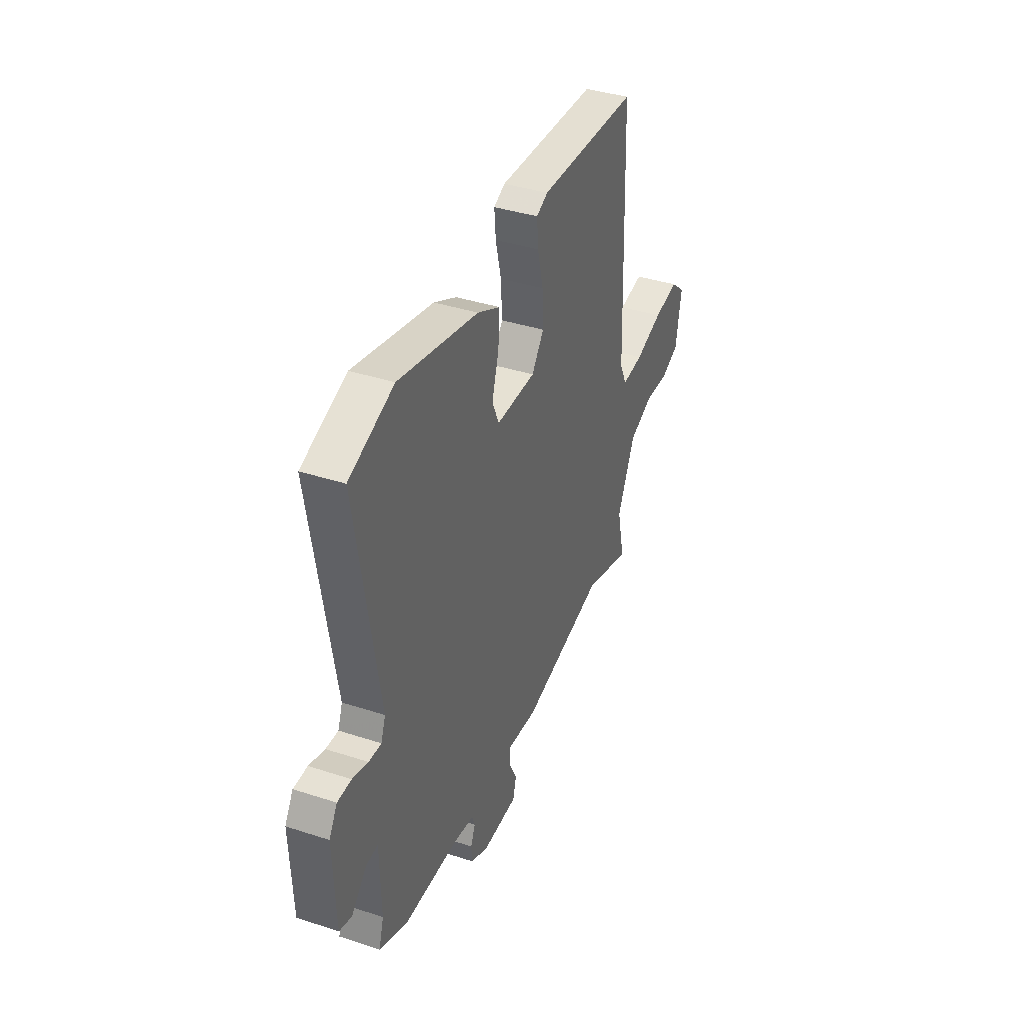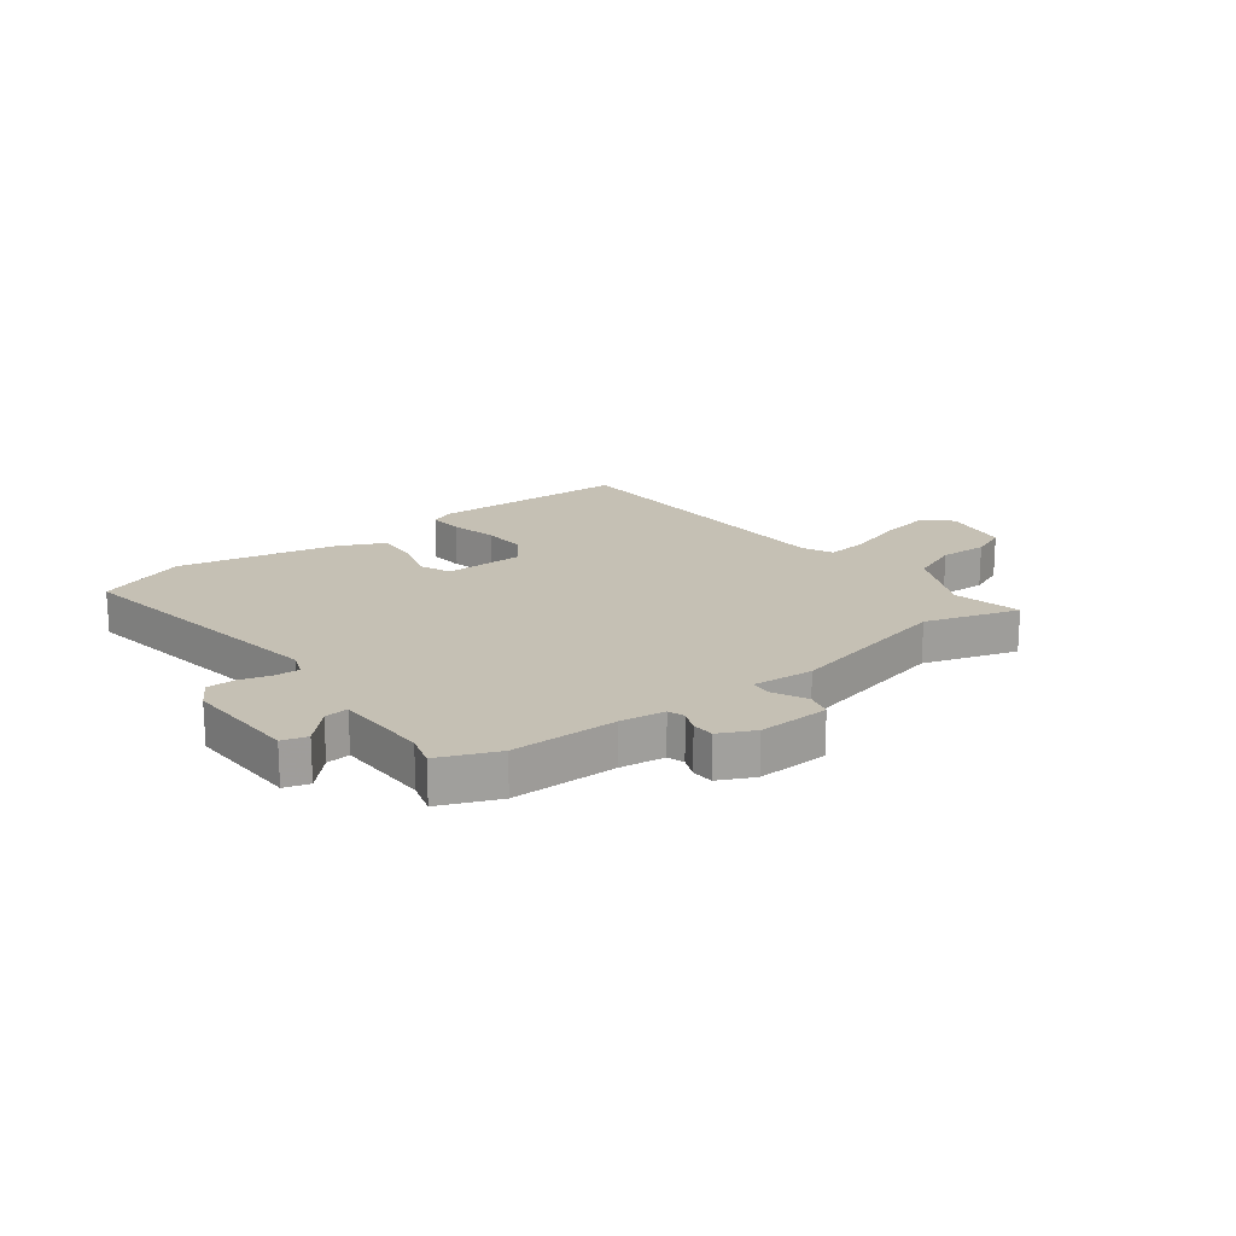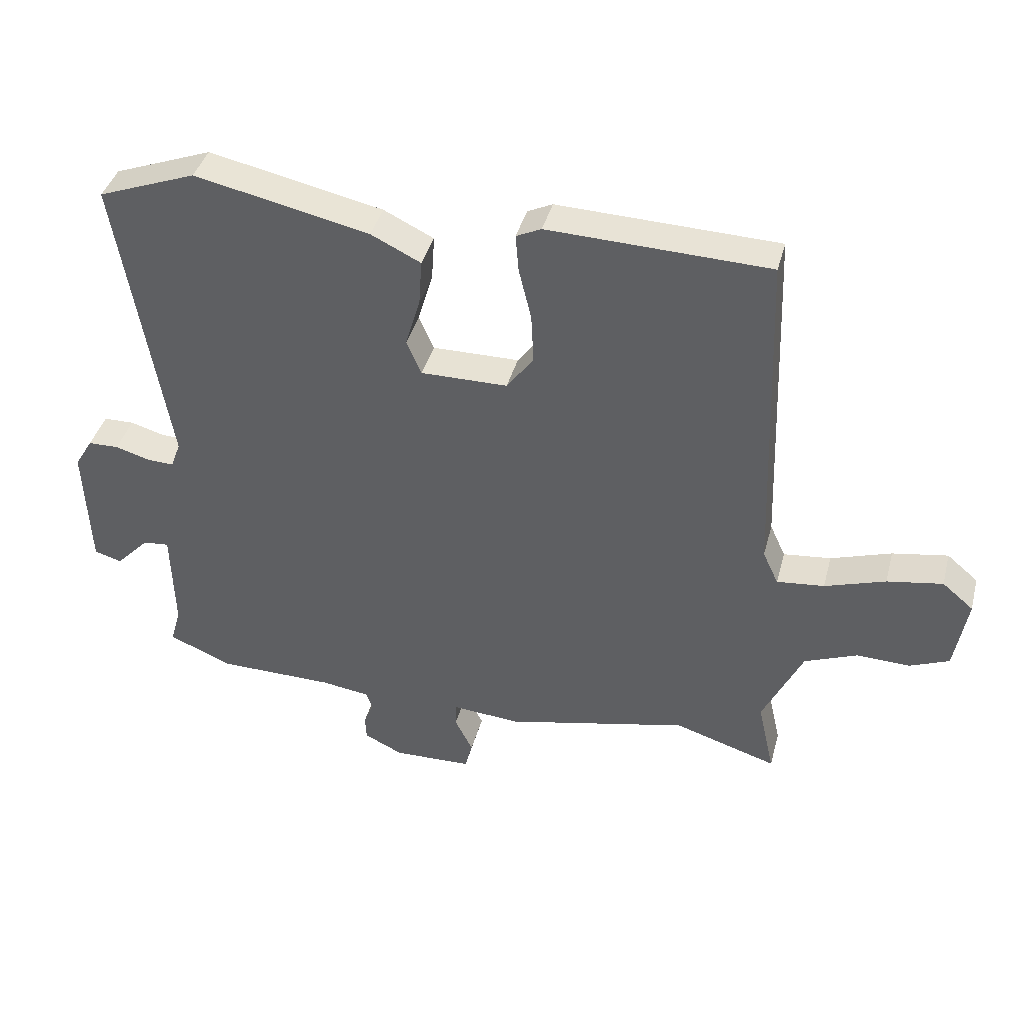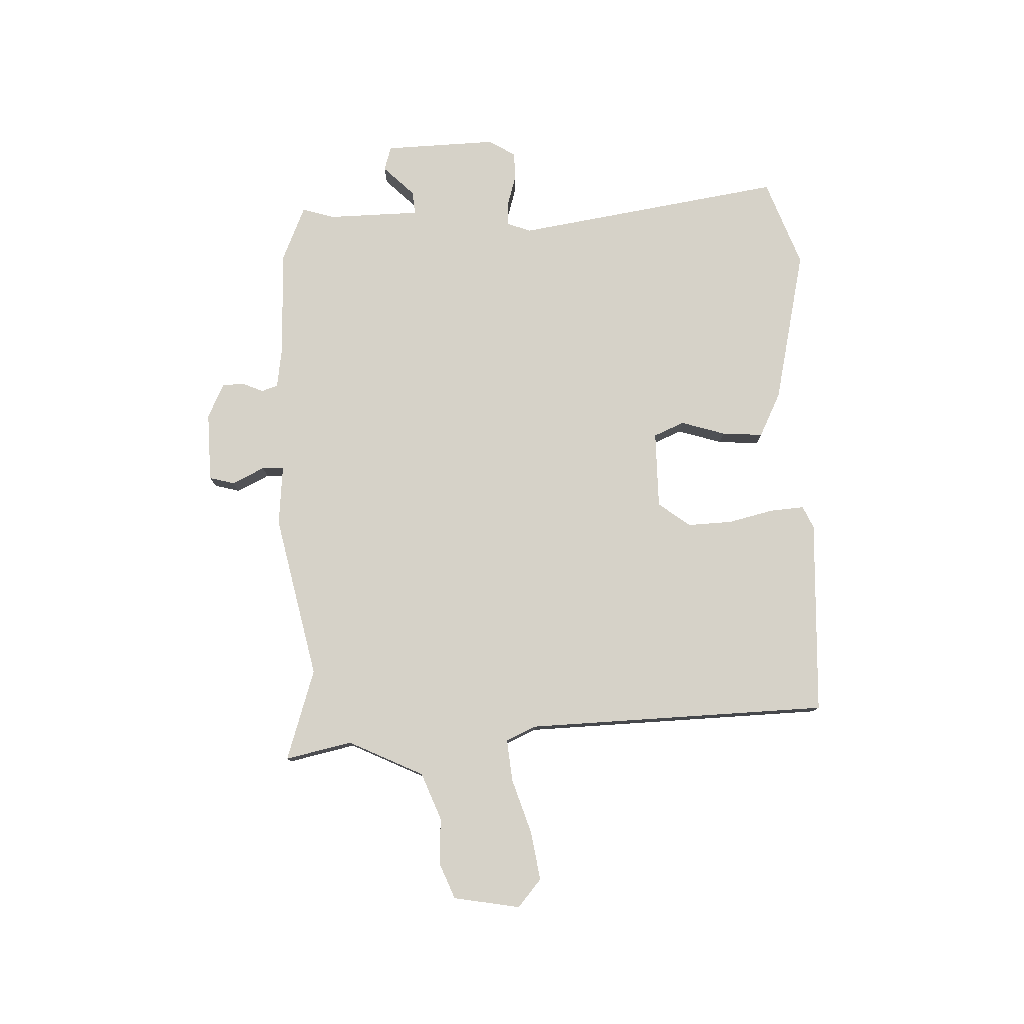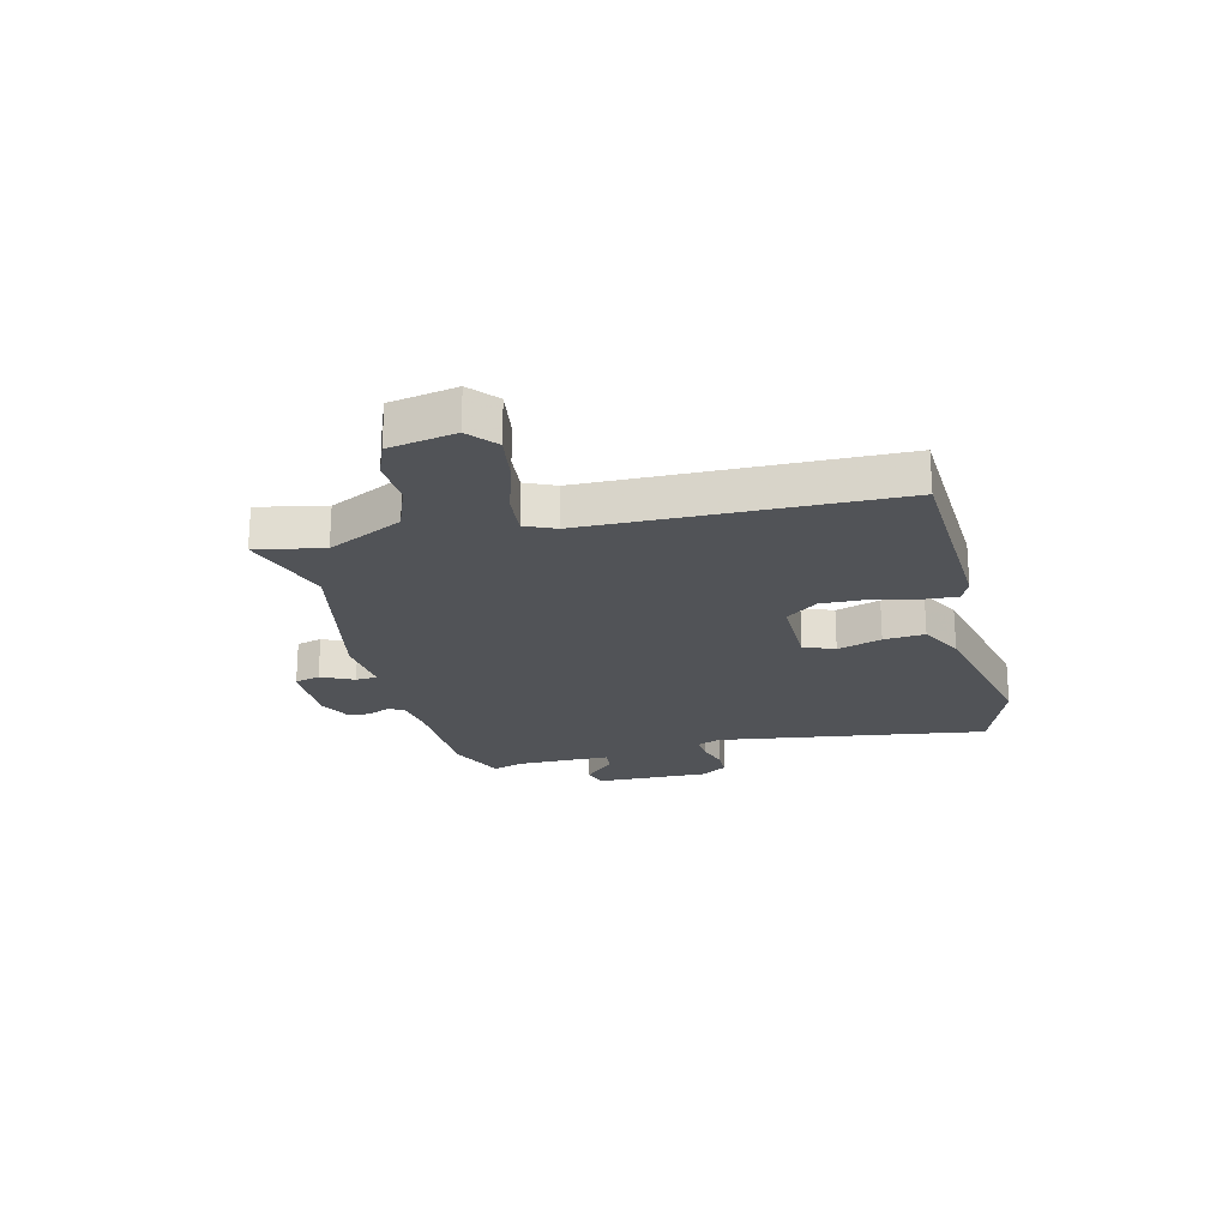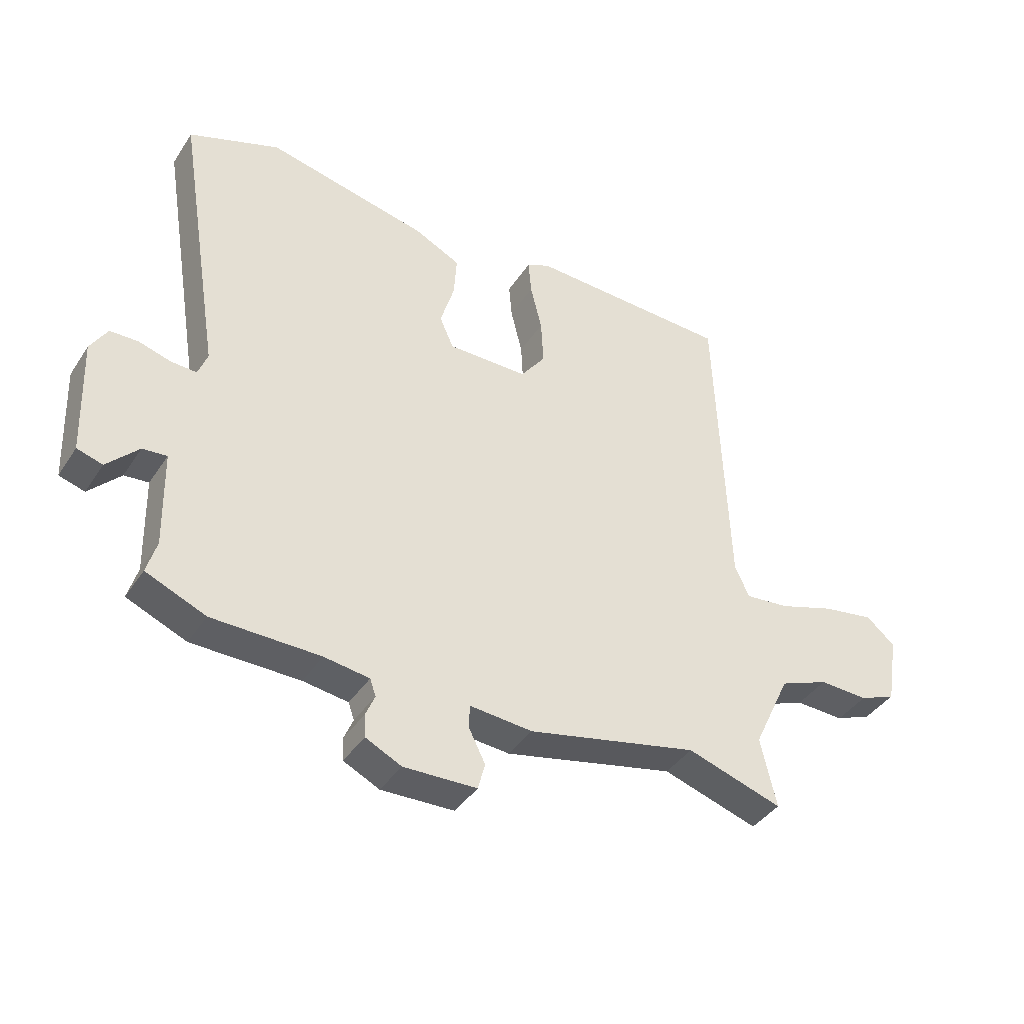
<metadata>
{"format":"obj","ext":"obj","renderer":"f3d","projection":"perspective","resolution":1024,"background":"white","views":[{"elev":38.5,"azim":112.4,"up":"+Z"},{"elev":18.4,"azim":142.7,"up":"+Y"},{"elev":40.2,"azim":-165.4,"up":"+Z"},{"elev":78.4,"azim":-91.7,"up":"+Y"},{"elev":-22.0,"azim":-75.2,"up":"+Y"},{"elev":-40.2,"azim":149.8,"up":"+Z"}]}
</metadata>
<code>
v -0.47 0.07 0.507
v -0.117 0.07 0.519
v -0.077 0.07 0.5
v -0.082 0.07 0.439
v -0.102 0.07 0.357
v -0.106 0.07 0.277
v -0.063 0.07 0.219
v 0.076 0.07 0.218
v 0.1 0.07 0.273
v 0.076 0.07 0.353
v 0.071 0.07 0.427
v 0.151 0.07 0.466
v 0.431 0.07 0.526
v 0.588 0.07 0.467
v 0.509 0.07 -0.017
v 0.525 0.07 -0.06
v 0.569 0.07 -0.058
v 0.624 0.07 -0.042
v 0.673 0.07 -0.043
v 0.702 0.07 -0.091
v 0.694 0.07 -0.294
v 0.65 0.07 -0.307
v 0.596 0.07 -0.251
v 0.554 0.07 -0.247
v 0.55 0.07 -0.414
v 0.567 0.07 -0.472
v 0.464 0.07 -0.515
v 0.278 0.07 -0.517
v 0.2 0.07 -0.528
v 0.19 0.07 -0.557
v 0.206 0.07 -0.595
v 0.204 0.07 -0.634
v 0.142 0.07 -0.664
v 0.016 0.07 -0.66
v 0.004 0.07 -0.614
v 0.033 0.07 -0.556
v 0.031 0.07 -0.517
v -0.077 0.07 -0.526
v -0.372 0.07 -0.46
v -0.537 0.07 -0.512
v -0.51 0.07 -0.392
v -0.574 0.07 -0.256
v -0.659 0.07 -0.222
v -0.744 0.07 -0.225
v -0.807 0.07 -0.199
v -0.827 0.07 -0.079
v -0.777 0.07 -0.037
v -0.688 0.07 -0.052
v -0.591 0.07 -0.084
v -0.515 0.07 -0.092
v -0.49 0.07 -0.038
v -0.47 0 0.507
v -0.117 0 0.519
v -0.077 0 0.5
v -0.082 0 0.439
v -0.102 0 0.357
v -0.106 0 0.277
v -0.063 0 0.219
v 0.076 0 0.218
v 0.1 0 0.273
v 0.076 0 0.353
v 0.071 0 0.427
v 0.151 0 0.466
v 0.431 0 0.526
v 0.588 0 0.467
v 0.509 0 -0.017
v 0.525 0 -0.06
v 0.569 0 -0.058
v 0.624 0 -0.042
v 0.673 0 -0.043
v 0.702 0 -0.091
v 0.694 0 -0.294
v 0.65 0 -0.307
v 0.596 0 -0.251
v 0.554 0 -0.247
v 0.55 0 -0.414
v 0.567 0 -0.472
v 0.464 0 -0.515
v 0.278 0 -0.517
v 0.2 0 -0.528
v 0.19 0 -0.557
v 0.206 0 -0.595
v 0.204 0 -0.634
v 0.142 0 -0.664
v 0.016 0 -0.66
v 0.004 0 -0.614
v 0.033 0 -0.556
v 0.031 0 -0.517
v -0.077 0 -0.526
v -0.372 0 -0.46
v -0.537 0 -0.512
v -0.51 0 -0.392
v -0.574 0 -0.256
v -0.659 0 -0.222
v -0.744 0 -0.225
v -0.807 0 -0.199
v -0.827 0 -0.079
v -0.777 0 -0.037
v -0.688 0 -0.052
v -0.591 0 -0.084
v -0.515 0 -0.092
v -0.49 0 -0.038
f 46 47 48 49
f 46 49 50
f 43 44 45 46
f 42 43 46 50
f 41 42 50 51
f 39 40 41
f 37 38 39 41
f 33 34 35 36
f 33 36 37
f 30 31 32 33
f 29 30 33 37
f 28 29 37 41
f 25 26 27 28
f 24 25 28 41
f 20 21 22 23
f 20 23 24
f 17 18 19 20
f 16 17 20 24
f 15 16 24 41
f 9 10 11 12
f 9 12 13 14
f 2 3 4 5
f 51 1 2 5
f 51 5 6
f 41 51 6 7
f 15 41 7 8
f 8 9 14 15
f 100 99 98 97
f 101 100 97
f 97 96 95 94
f 101 97 94 93
f 102 101 93 92
f 92 91 90
f 92 90 89 88
f 87 86 85 84
f 88 87 84
f 84 83 82 81
f 88 84 81 80
f 92 88 80 79
f 79 78 77 76
f 92 79 76 75
f 74 73 72 71
f 75 74 71
f 71 70 69 68
f 75 71 68 67
f 92 75 67 66
f 63 62 61 60
f 65 64 63 60
f 56 55 54 53
f 56 53 52 102
f 57 56 102
f 58 57 102 92
f 59 58 92 66
f 66 65 60 59
f 1 52 53 2
f 2 53 54 3
f 3 54 55 4
f 4 55 56 5
f 5 56 57 6
f 6 57 58 7
f 7 58 59 8
f 8 59 60 9
f 9 60 61 10
f 10 61 62 11
f 11 62 63 12
f 12 63 64 13
f 13 64 65 14
f 14 65 66 15
f 15 66 67 16
f 16 67 68 17
f 17 68 69 18
f 18 69 70 19
f 19 70 71 20
f 20 71 72 21
f 21 72 73 22
f 22 73 74 23
f 23 74 75 24
f 24 75 76 25
f 25 76 77 26
f 26 77 78 27
f 27 78 79 28
f 28 79 80 29
f 29 80 81 30
f 30 81 82 31
f 31 82 83 32
f 32 83 84 33
f 33 84 85 34
f 34 85 86 35
f 35 86 87 36
f 36 87 88 37
f 37 88 89 38
f 38 89 90 39
f 39 90 91 40
f 40 91 92 41
f 41 92 93 42
f 42 93 94 43
f 43 94 95 44
f 44 95 96 45
f 45 96 97 46
f 46 97 98 47
f 47 98 99 48
f 48 99 100 49
f 49 100 101 50
f 50 101 102 51
f 51 102 52 1

</code>
